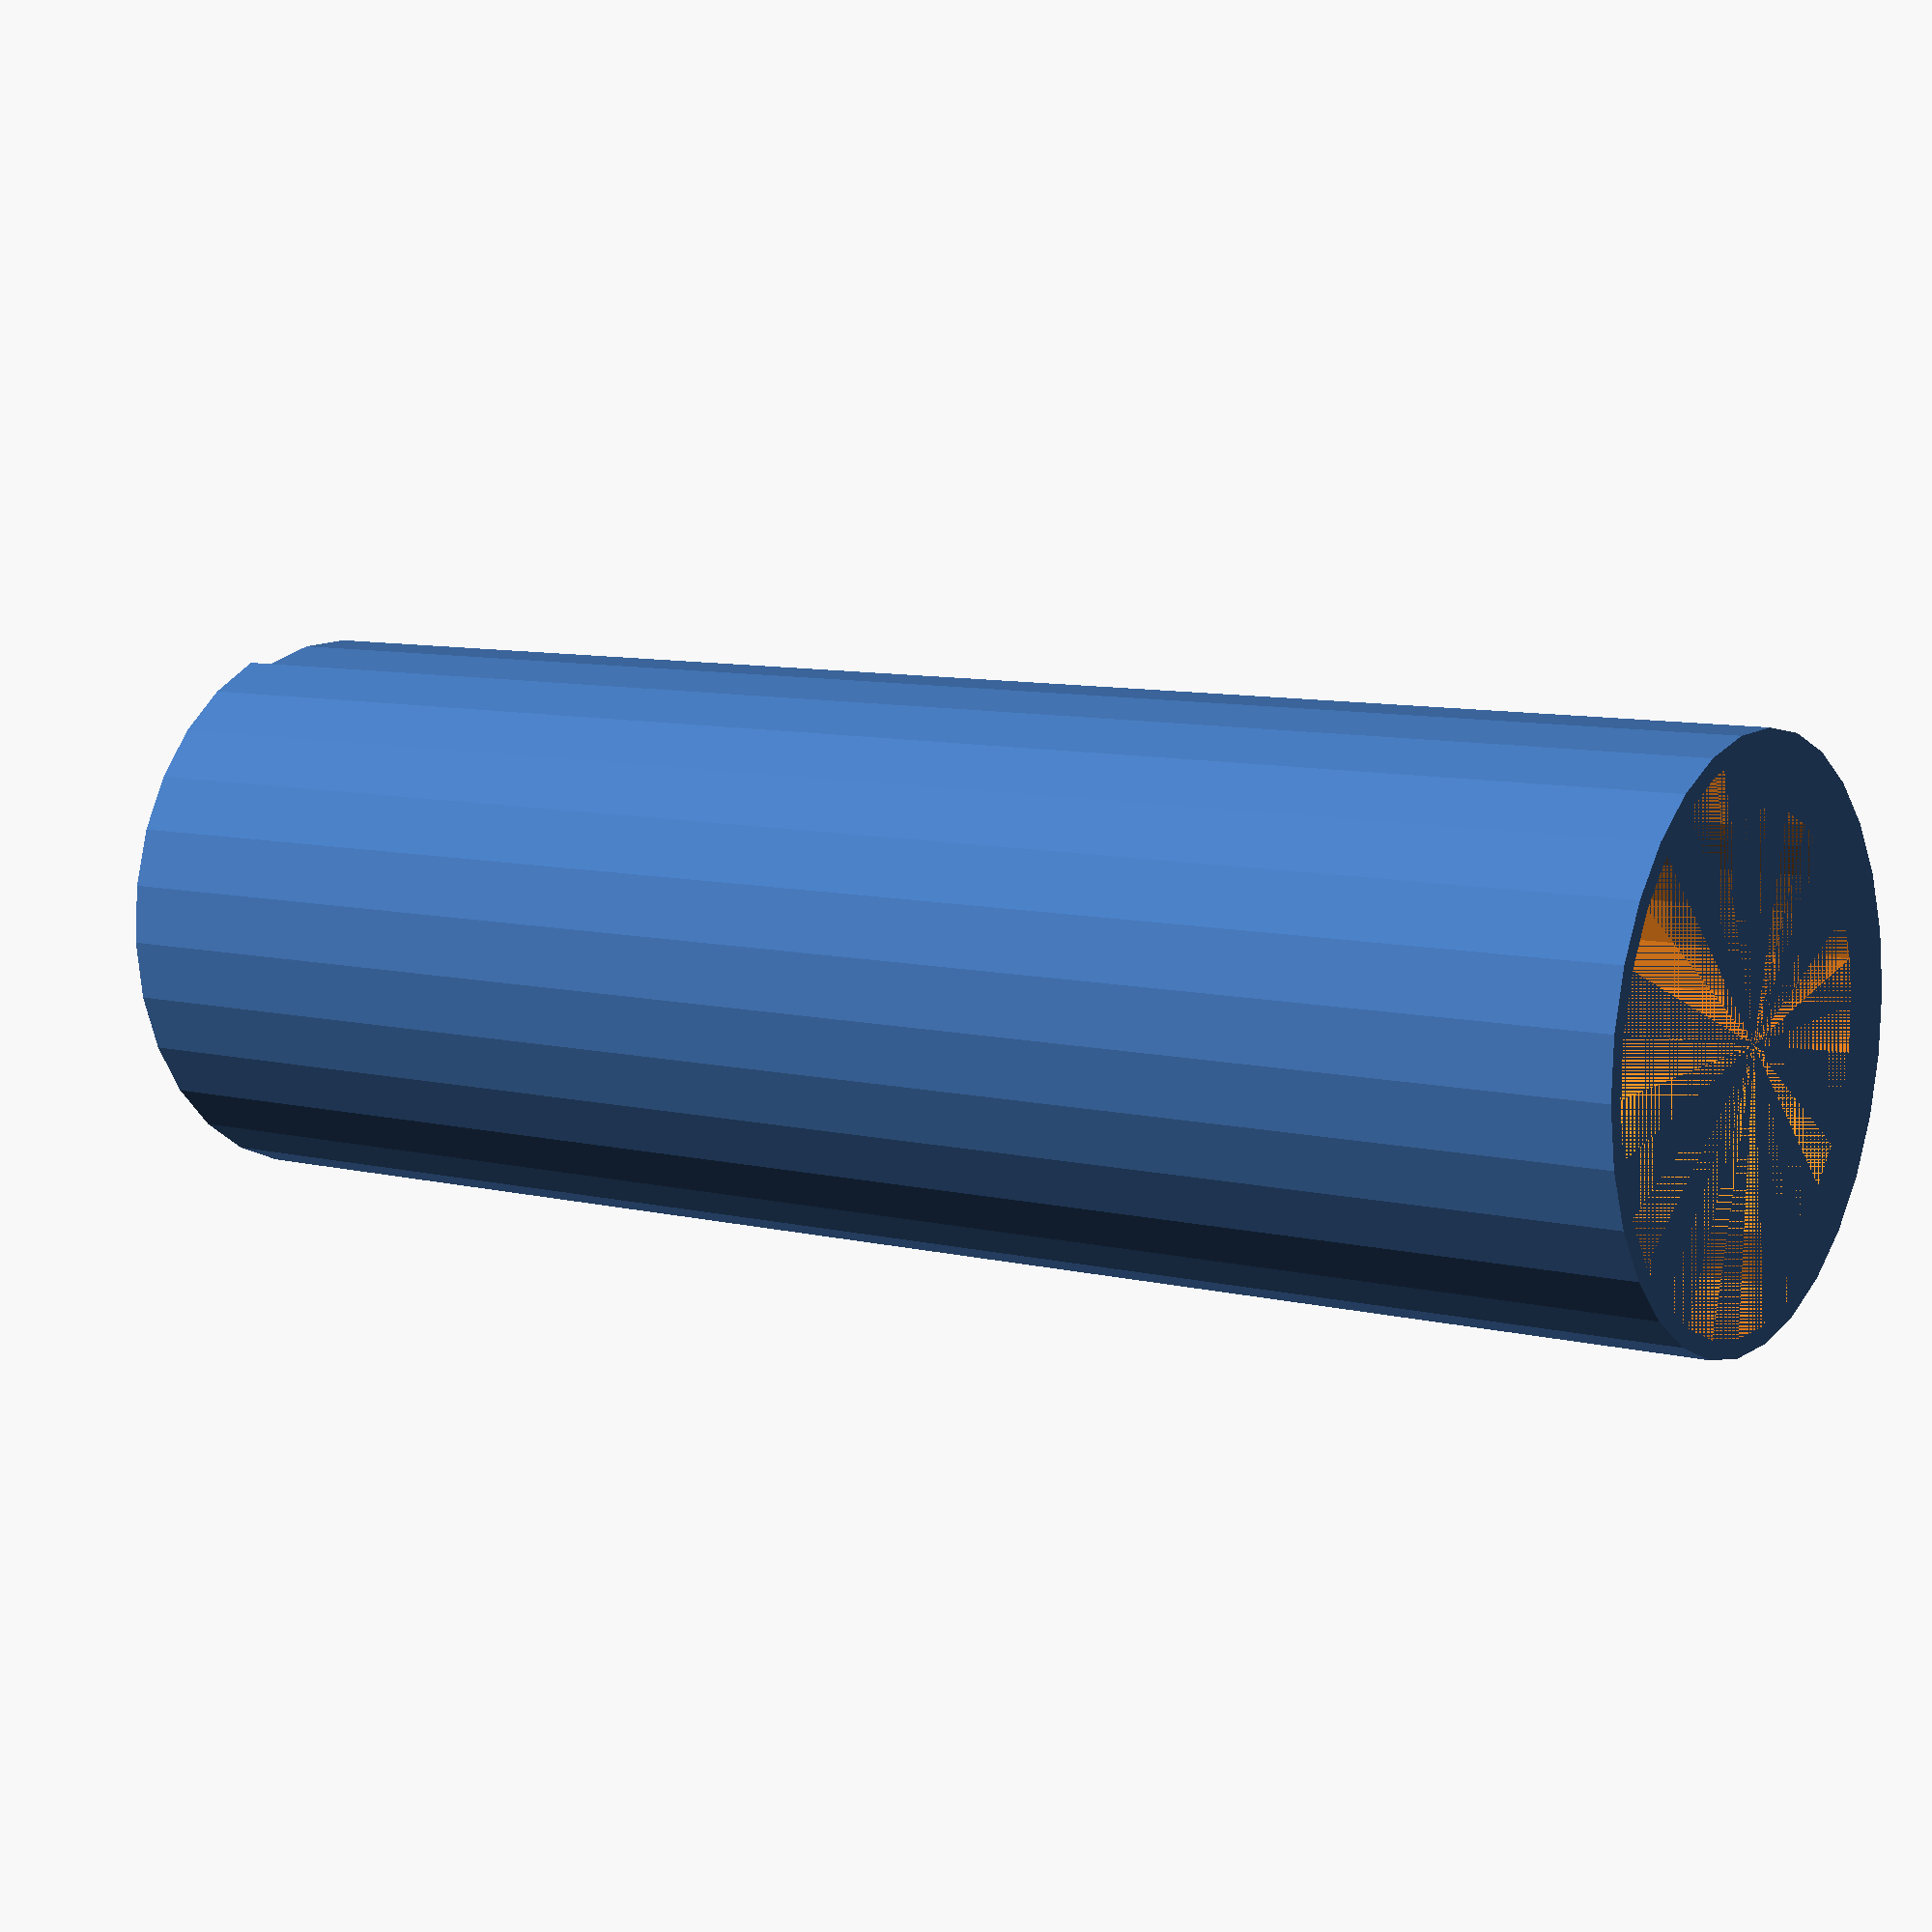
<openscad>
tolerance = 1;
radius = 22 / 2 + tolerance;
thickness = 1.55;

numbers = 50;
outsite = 30 / 2;
shell = 94;

difference(){
    union(){
        difference(){
            cylinder(h = shell, r = outsite + tolerance, center = false);
            translate([0, outsite-tolerance, 0]){
                cube([(outsite + tolerance)*2, outsite*2, (shell)*2], center = true);
            }
            cylinder(h = shell, r = radius, center = false);
        }
        difference(){
            cylinder(h = shell + thickness, r = outsite+tolerance, center = false);
            cylinder(h = shell + thickness, r = outsite, center = false);
            translate([0, -(outsite+tolerance), shell + thickness]){
                cube([(outsite + tolerance)*2, (outsite+tolerance)*2, (thickness)*2], center = true);
            }
        }
    }
}

</openscad>
<views>
elev=351.4 azim=110.3 roll=123.9 proj=p view=wireframe
</views>
